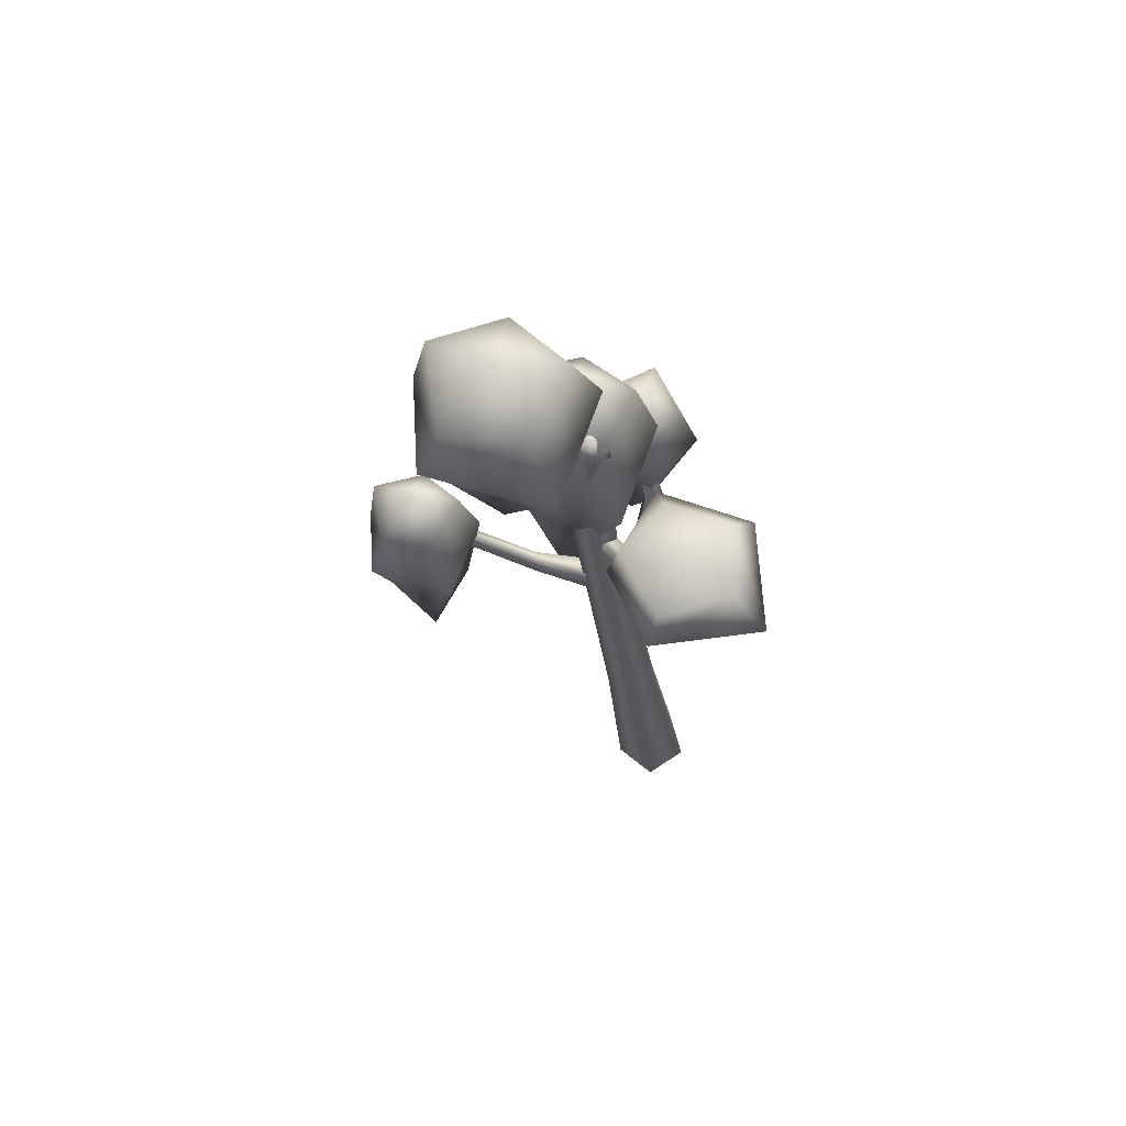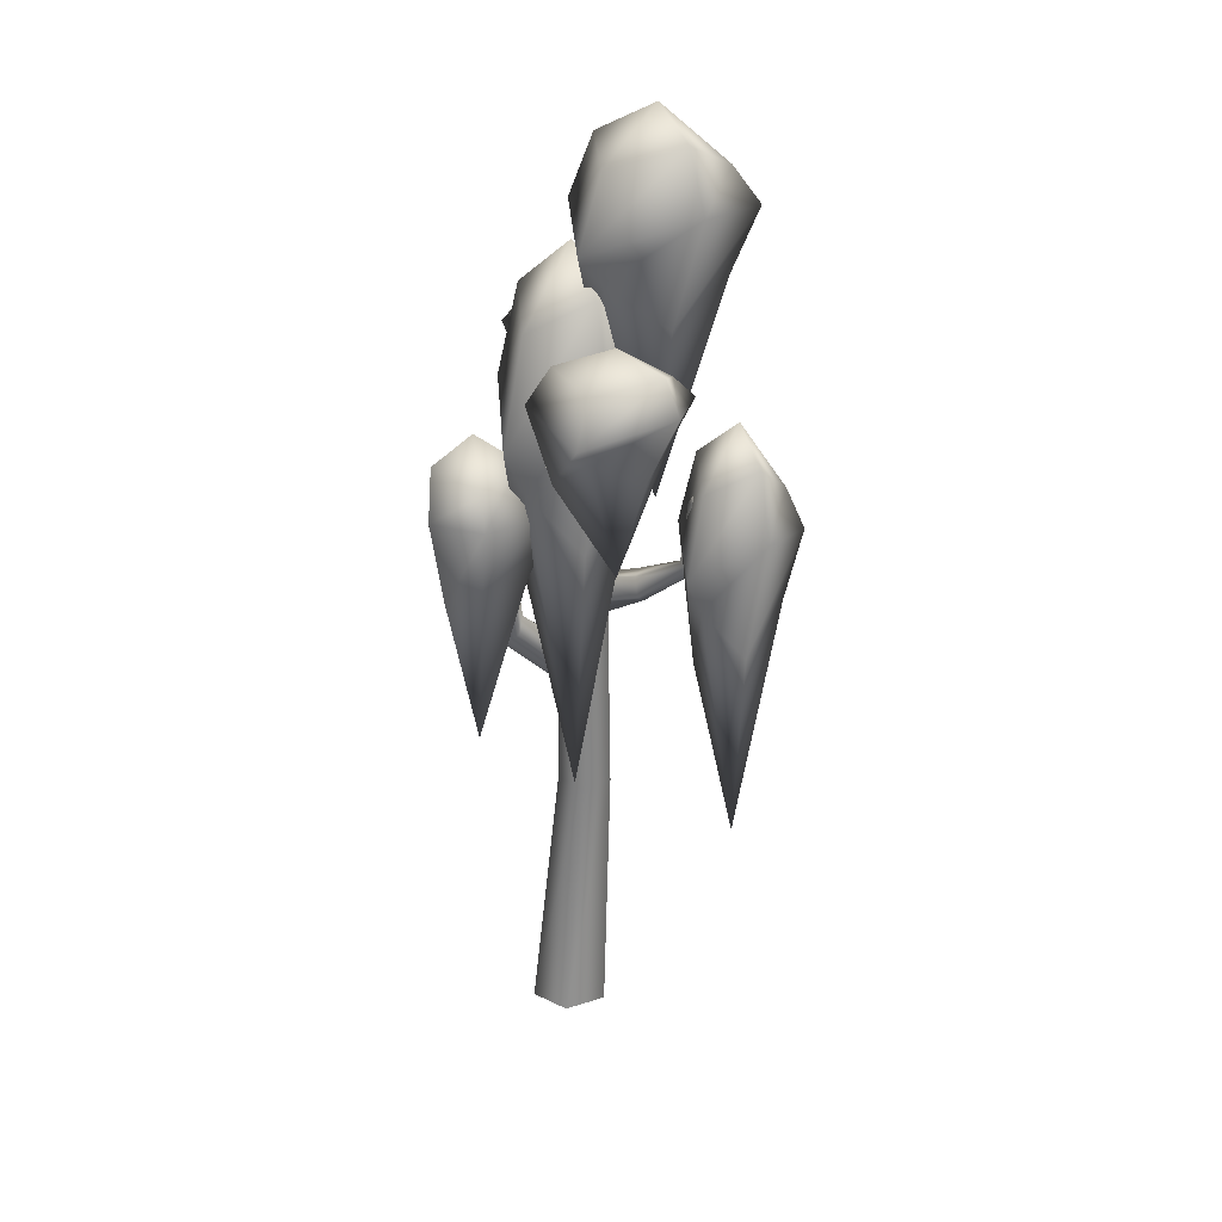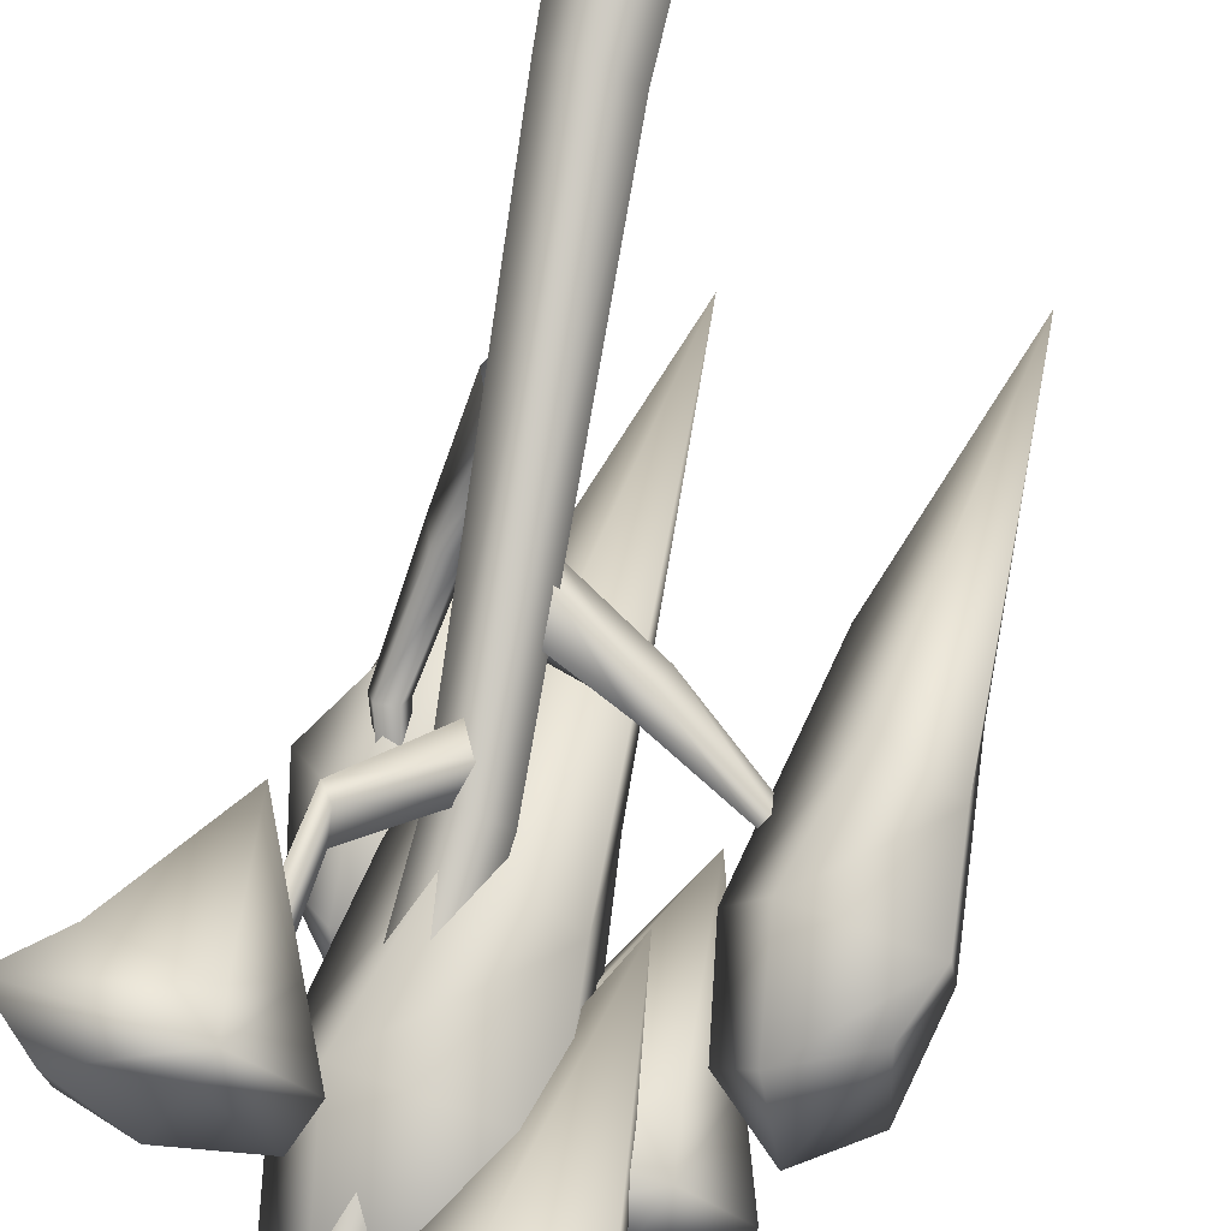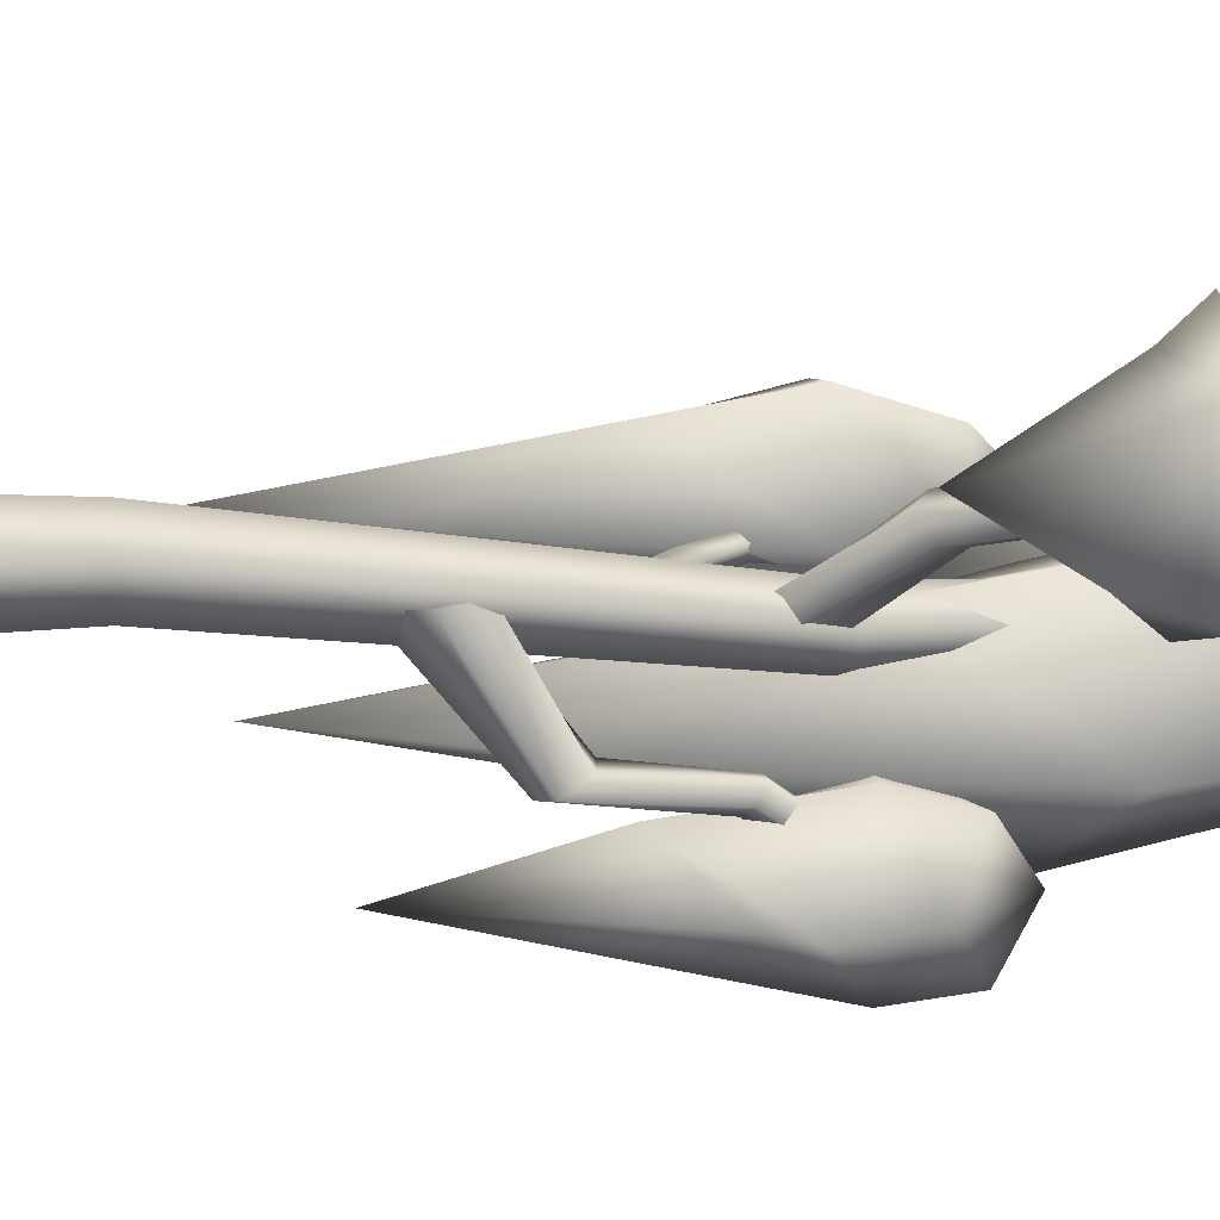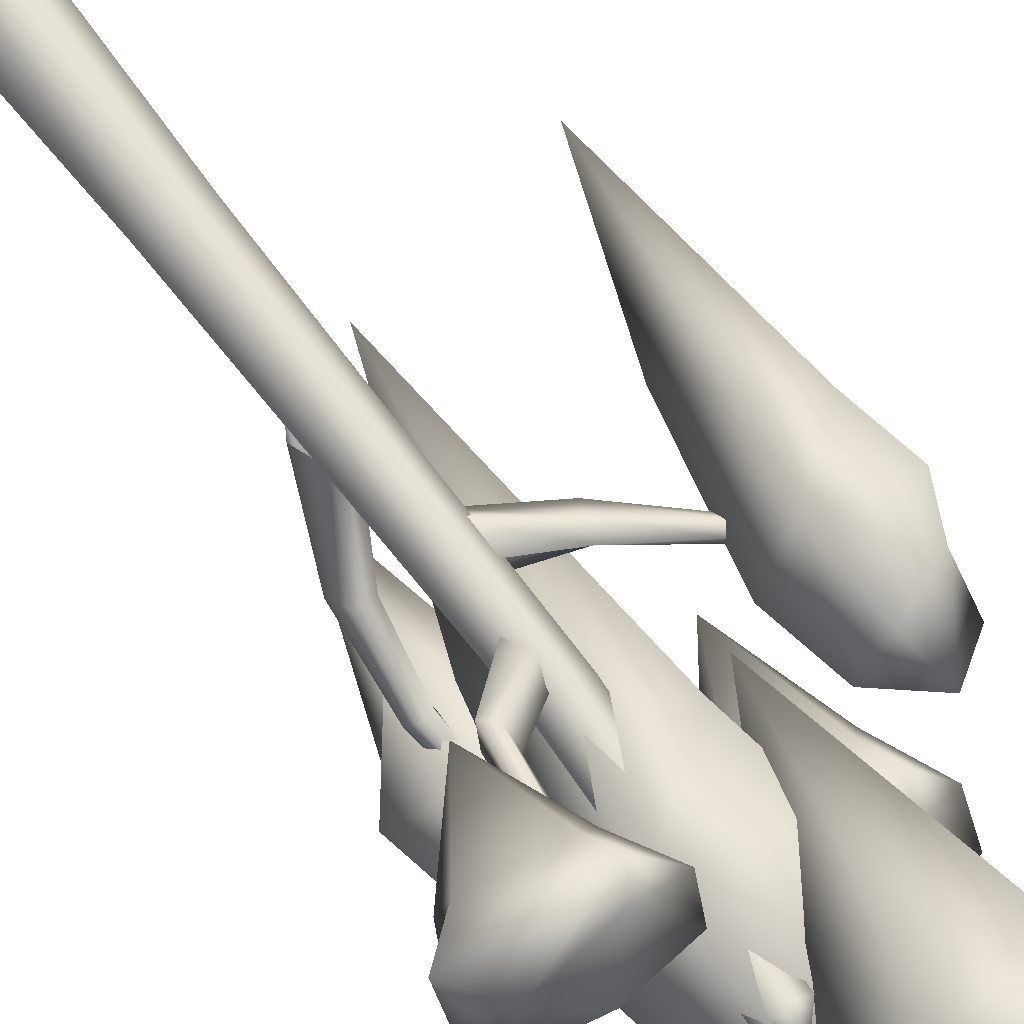
<metadata>
{"format":"obj","ext":"obj","renderer":"f3d","projection":"perspective","resolution":1024,"background":"white","views":[{"elev":70.8,"azim":3.1,"up":"+Y"},{"elev":20.6,"azim":-138.2,"up":"+Y"},{"elev":77.7,"azim":-162.0,"up":"+Z"},{"elev":17.1,"azim":85.6,"up":"+Z"},{"elev":63.4,"azim":149.6,"up":"+Z"}]}
</metadata>
<code>
o Tree02.001
v -2.003 7.276 -0.8596
v -2.049 7.658 -0.1773
v -2.221 8.226 0.007901
v -2.313 8.226 -0.8377
v -1.346 7.509 -0.01096
v -1.104 8.226 0.2723
v -1.033 7.076 -0.7414
v -0.7846 8.226 -0.7899
v -1.559 7.658 -1.231
v -1.528 7.913 -1.482
v -2.049 8.558 -0.1773
v -2.186 8.795 -0.882
v -1.336 8.795 -0.0904
v -1.033 8.795 -0.7414
v -1.559 8.577 -1.231
v -1.632 5.725 -0.6243
v -1.632 9.074 -0.6243
v -0.4383 6.442 0.1378
v -0.2323 6.613 0.7024
v -0.3049 6.868 0.9125
v -0.6799 6.868 0.2658
v 0.3918 6.547 0.586
v 0.687 6.868 0.7275
v 0.3832 6.353 -0.1122
v 0.5655 6.868 -0.2395
v -0.2132 6.613 -0.3184
v -0.2779 6.728 -0.5311
v -0.2323 7.017 0.7024
v -0.5935 7.122 0.1851
v 0.3714 7.122 0.5187
v 0.3832 7.122 -0.1122
v -0.2132 7.025 -0.3184
v -0.0569 5.748 0.1951
v -0.0569 7.248 0.1951
v -2.171 6.126 -1.363
v -1.965 6.351 -0.7981
v -2.037 6.687 -0.5879
v -2.412 6.687 -1.235
v -1.34 6.264 -0.9145
v -1.045 6.687 -0.773
v -1.349 6.008 -1.613
v -1.167 6.687 -1.74
v -1.945 6.351 -1.819
v -2.01 6.502 -2.032
v -1.965 6.883 -0.7981
v -2.326 7.022 -1.315
v -1.361 7.022 -0.9818
v -1.349 7.022 -1.613
v -1.945 6.894 -1.819
v -1.789 5.21 -1.305
v -1.789 7.187 -1.305
v -1.363 5.28 -1.229
v -1.403 5.845 -0.6289
v -1.555 6.687 -0.4661
v -1.636 6.687 -1.209
v -0.7854 5.625 -0.4827
v -0.5728 6.687 -0.2338
v -0.5108 4.984 -1.125
v -0.2926 6.687 -1.167
v -0.9726 5.845 -1.555
v -0.9457 6.223 -1.775
v -1.403 7.178 -0.6289
v -1.524 7.528 -1.248
v -0.7769 7.528 -0.5525
v -0.5108 7.528 -1.125
v -0.9726 7.207 -1.555
v -1.038 2.983 -1.022
v -1.038 7.942 -1.022
v -0.3224 4.766 -1.9
v -0.7755 5.088 -1.875
v -0.9113 5.568 -1.974
v -0.3617 5.568 -2.102
v -0.8286 4.963 -1.399
v -0.9957 5.568 -1.217
v -0.3224 4.597 -1.251
v -0.2705 5.568 -1.092
v -0.04238 5.088 -1.637
v 0.1255 5.304 -1.637
v -0.7755 5.848 -1.875
v -0.3224 6.048 -2.022
v -0.7755 6.048 -1.399
v -0.3224 6.048 -1.251
v -0.04238 5.864 -1.637
v -0.4476 3.457 -1.637
v -0.4476 6.284 -1.637
v -2.67 4.506 -0.6383
v -2.701 4.933 -0.1856
v -2.815 5.568 -0.06274
v -2.876 5.568 -0.6238
v -2.234 4.767 -0.07525
v -2.074 5.568 0.1127
v -2.027 4.282 -0.5599
v -1.862 5.568 -0.5921
v -2.376 4.933 -0.8845
v -2.355 5.218 -1.051
v -2.701 5.939 -0.1856
v -2.792 6.203 -0.6531
v -2.228 6.203 -0.128
v -2.027 6.203 -0.5599
v -2.376 5.96 -0.8845
v -2.425 2.772 -0.4822
v -2.425 6.516 -0.4822
v -2.076 5.143 -0.5852
v -2.011 5.178 -0.518
v -2.181 5.803 -0.5972
v -2.254 5.769 -0.6717
v -1.93 5.219 -0.5628
v -2.089 5.831 -0.6463
v -1.945 5.209 -0.6577
v -2.104 5.815 -0.751
v -2.035 5.162 -0.6716
v -2.206 5.777 -0.7667
v -1.39 4.687 -0.492
v -1.334 4.823 -0.4037
v -1.31 4.967 -0.4463
v -1.352 4.919 -0.5609
v -1.401 4.747 -0.5891
v -0.793 4.394 -0.4982
v -0.7761 4.523 -0.3506
v -0.7405 4.77 -0.3876
v -0.7353 4.794 -0.5581
v -0.7678 4.561 -0.6265
v -0.673 5.527 -0.7785
v -0.9195 5.527 -0.7768
v -0.9695 7.425 -0.7696
v -0.7587 7.425 -0.771
v -0.994 5.527 -0.5419
v -1.033 7.425 -0.5687
v -0.7936 5.527 -0.3983
v -0.8619 7.425 -0.446
v -0.5952 5.527 -0.5446
v -0.6922 7.425 -0.571
v -0.1796 2.53 -0.3309
v -0.4905 2.53 -0.3287
v -0.5845 2.53 -0.03244
v -0.3318 2.53 0.1485
v -0.08153 2.53 -0.0359
v 0.1874 0.01172 -0.3239
v -0.2501 0.01172 -0.3209
v -0.3824 0.01172 0.09616
v -0.02669 0.01172 0.3509
v 0.3255 0.01172 0.09129
v -0.8631 7.649 -0.6253
v -2.193 5.964 -0.6937
v -0.2512 4.997 -1.216
v -0.3515 5.02 -1.16
v -0.5375 5.569 -1.558
v -0.481 5.536 -1.613
v -0.3283 5.096 -1.059
v -0.5075 5.661 -1.514
v -0.2137 5.12 -1.052
v -0.4326 5.685 -1.541
v -0.1661 5.058 -1.149
v -0.4162 5.608 -1.602
v -0.2708 4.171 -1.132
v -0.4068 4.273 -1.066
v -0.3848 4.43 -0.9943
v -0.2353 4.425 -1.016
v -0.1649 4.265 -1.102
v -0.3785 3.527 -0.3621
v -0.5725 3.622 -0.3909
v -0.5778 3.931 -0.3634
v -0.3871 4.027 -0.3176
v -0.2639 3.777 -0.3167
v -0.53 5.758 -1.662
v -0.183 6.468 0.1171
v -0.169 6.491 0.006294
v 0.2501 7.024 0.09019
v 0.26 6.992 0.1656
v -0.2621 6.565 -0.03424
v 0.1981 7.114 0.08812
v -0.3337 6.588 0.05152
v 0.1759 7.138 0.1623
v -0.2847 6.528 0.145
v 0.2141 7.063 0.2102
v -0.2374 5.665 0.05338
v -0.2109 5.764 -0.09137
v -0.2798 5.917 -0.1156
v -0.3488 5.912 0.01422
v -0.3226 5.756 0.1186
v -0.7726 5.039 -0.5214
v -0.6583 5.118 -0.6364
v -0.674 5.373 -0.6535
v -0.7981 5.452 -0.549
v -0.859 5.246 -0.4673
v 0.2846 7.153 0.1508
f 1 2 3 4
f 2 5 6 3
f 5 7 8 6
f 7 9 10 8
f 9 1 4 10
f 4 3 11 12
f 3 6 13 11
f 6 8 14 13
f 8 10 15 14
f 10 4 12 15
f 2 1 16
f 5 2 16
f 7 5 16
f 9 7 16
f 1 9 16
f 12 11 17
f 11 13 17
f 13 14 17
f 14 15 17
f 15 12 17
f 18 19 20 21
f 19 22 23 20
f 22 24 25 23
f 24 26 27 25
f 26 18 21 27
f 21 20 28 29
f 20 23 30 28
f 23 25 31 30
f 25 27 32 31
f 27 21 29 32
f 19 18 33
f 22 19 33
f 24 22 33
f 26 24 33
f 18 26 33
f 29 28 34
f 28 30 34
f 30 31 34
f 31 32 34
f 32 29 34
f 35 36 37 38
f 36 39 40 37
f 39 41 42 40
f 41 43 44 42
f 43 35 38 44
f 38 37 45 46
f 37 40 47 45
f 40 42 48 47
f 42 44 49 48
f 44 38 46 49
f 36 35 50
f 39 36 50
f 41 39 50
f 43 41 50
f 35 43 50
f 46 45 51
f 45 47 51
f 47 48 51
f 48 49 51
f 49 46 51
f 52 53 54 55
f 53 56 57 54
f 56 58 59 57
f 58 60 61 59
f 60 52 55 61
f 55 54 62 63
f 54 57 64 62
f 57 59 65 64
f 59 61 66 65
f 61 55 63 66
f 53 52 67
f 56 53 67
f 58 56 67
f 60 58 67
f 52 60 67
f 63 62 68
f 62 64 68
f 64 65 68
f 65 66 68
f 66 63 68
f 69 70 71 72
f 70 73 74 71
f 73 75 76 74
f 75 77 78 76
f 77 69 72 78
f 72 71 79 80
f 71 74 81 79
f 74 76 82 81
f 76 78 83 82
f 78 72 80 83
f 70 69 84
f 73 70 84
f 75 73 84
f 77 75 84
f 69 77 84
f 80 79 85
f 79 81 85
f 81 82 85
f 82 83 85
f 83 80 85
f 86 87 88 89
f 87 90 91 88
f 90 92 93 91
f 92 94 95 93
f 94 86 89 95
f 89 88 96 97
f 88 91 98 96
f 91 93 99 98
f 93 95 100 99
f 95 89 97 100
f 87 86 101
f 90 87 101
f 92 90 101
f 94 92 101
f 86 94 101
f 97 96 102
f 96 98 102
f 98 99 102
f 99 100 102
f 100 97 102
f 103 104 105 106
f 104 107 108 105
f 107 109 110 108
f 109 111 112 110
f 111 103 106 112
f 113 114 104 103
f 114 115 107 104
f 115 116 109 107
f 116 117 111 109
f 117 113 103 111
f 118 119 114 113
f 119 120 115 114
f 120 121 116 115
f 121 122 117 116
f 122 118 113 117
f 123 124 125 126
f 124 127 128 125
f 127 129 130 128
f 129 131 132 130
f 131 123 126 132
f 133 134 124 123
f 134 135 127 124
f 135 136 129 127
f 136 137 131 129
f 137 133 123 131
f 138 139 134 133
f 139 140 135 134
f 140 141 136 135
f 141 142 137 136
f 142 138 133 137
f 132 143 130
f 112 144 110
f 125 128 143
f 143 128 130
f 126 143 132
f 125 143 126
f 105 108 144
f 144 108 110
f 106 144 112
f 105 144 106
f 145 146 147 148
f 146 149 150 147
f 149 151 152 150
f 151 153 154 152
f 153 145 148 154
f 155 156 146 145
f 156 157 149 146
f 157 158 151 149
f 158 159 153 151
f 159 155 145 153
f 160 161 156 155
f 161 162 157 156
f 162 163 158 157
f 163 164 159 158
f 164 160 155 159
f 154 165 152
f 147 150 165
f 165 150 152
f 148 165 154
f 147 165 148
f 166 167 168 169
f 167 170 171 168
f 170 172 173 171
f 172 174 175 173
f 174 166 169 175
f 176 177 167 166
f 177 178 170 167
f 178 179 172 170
f 179 180 174 172
f 180 176 166 174
f 181 182 177 176
f 182 183 178 177
f 183 184 179 178
f 184 185 180 179
f 185 181 176 180
f 175 186 173
f 168 171 186
f 186 171 173
f 169 186 175
f 168 186 169

</code>
